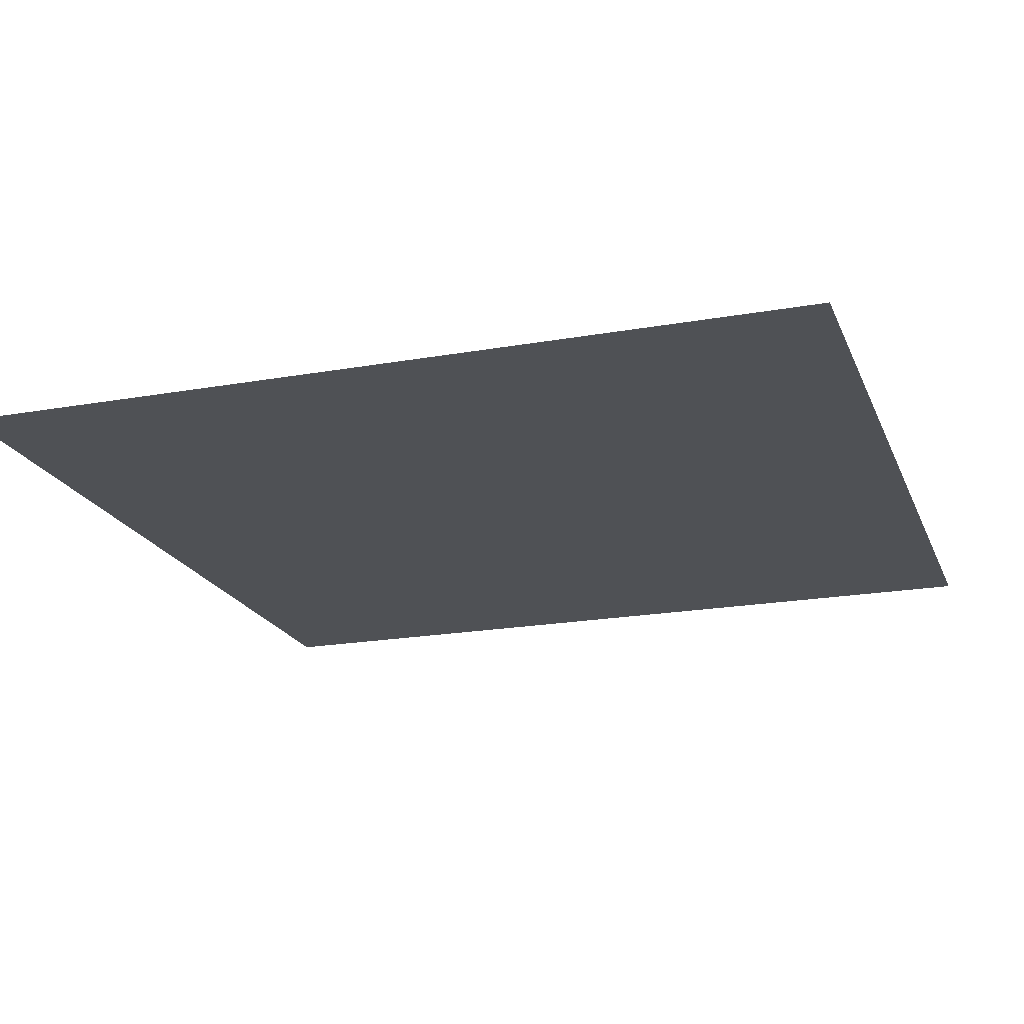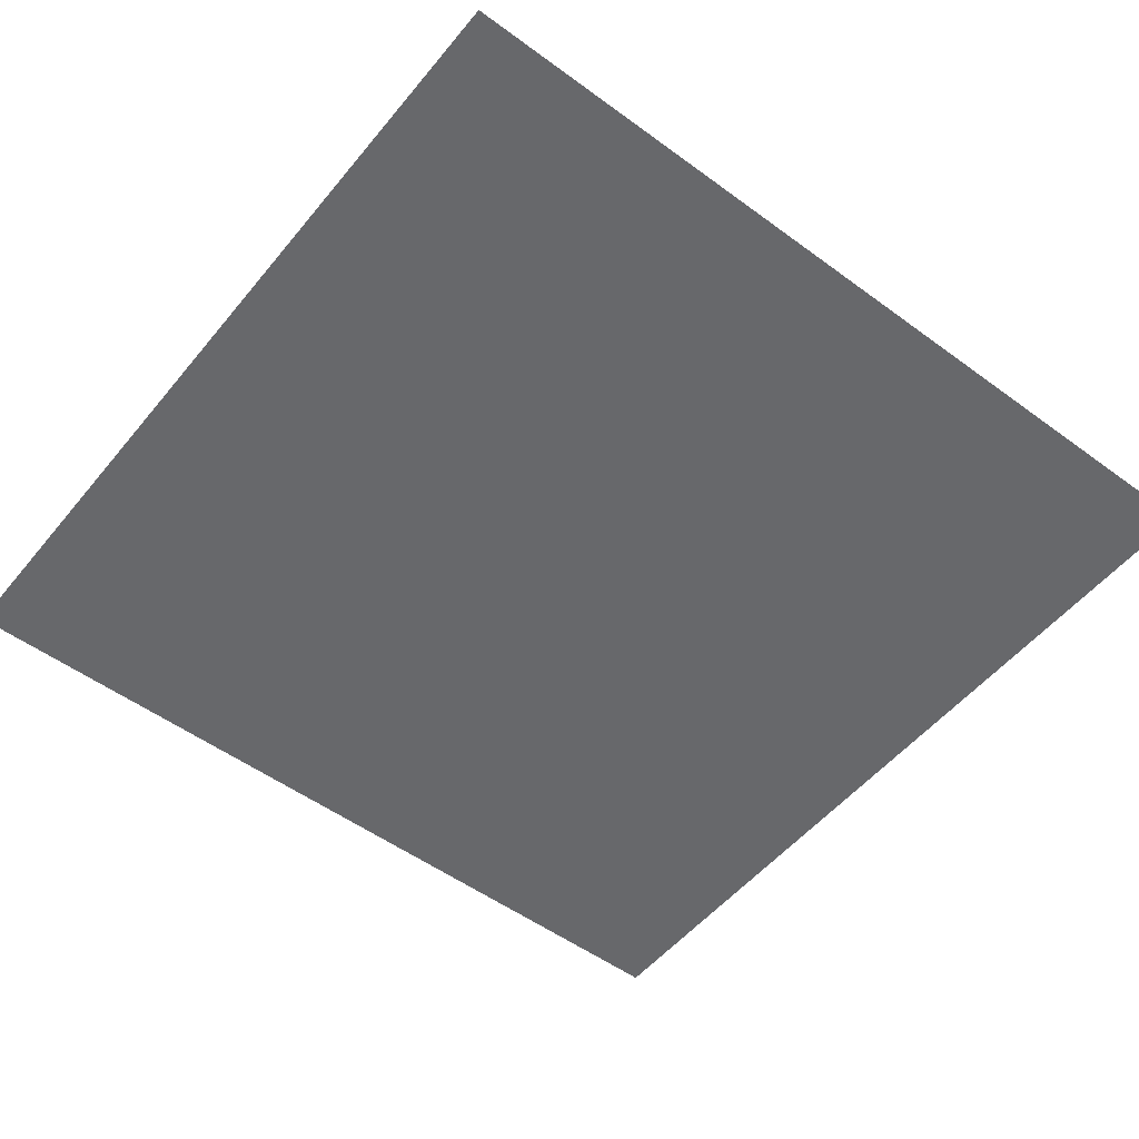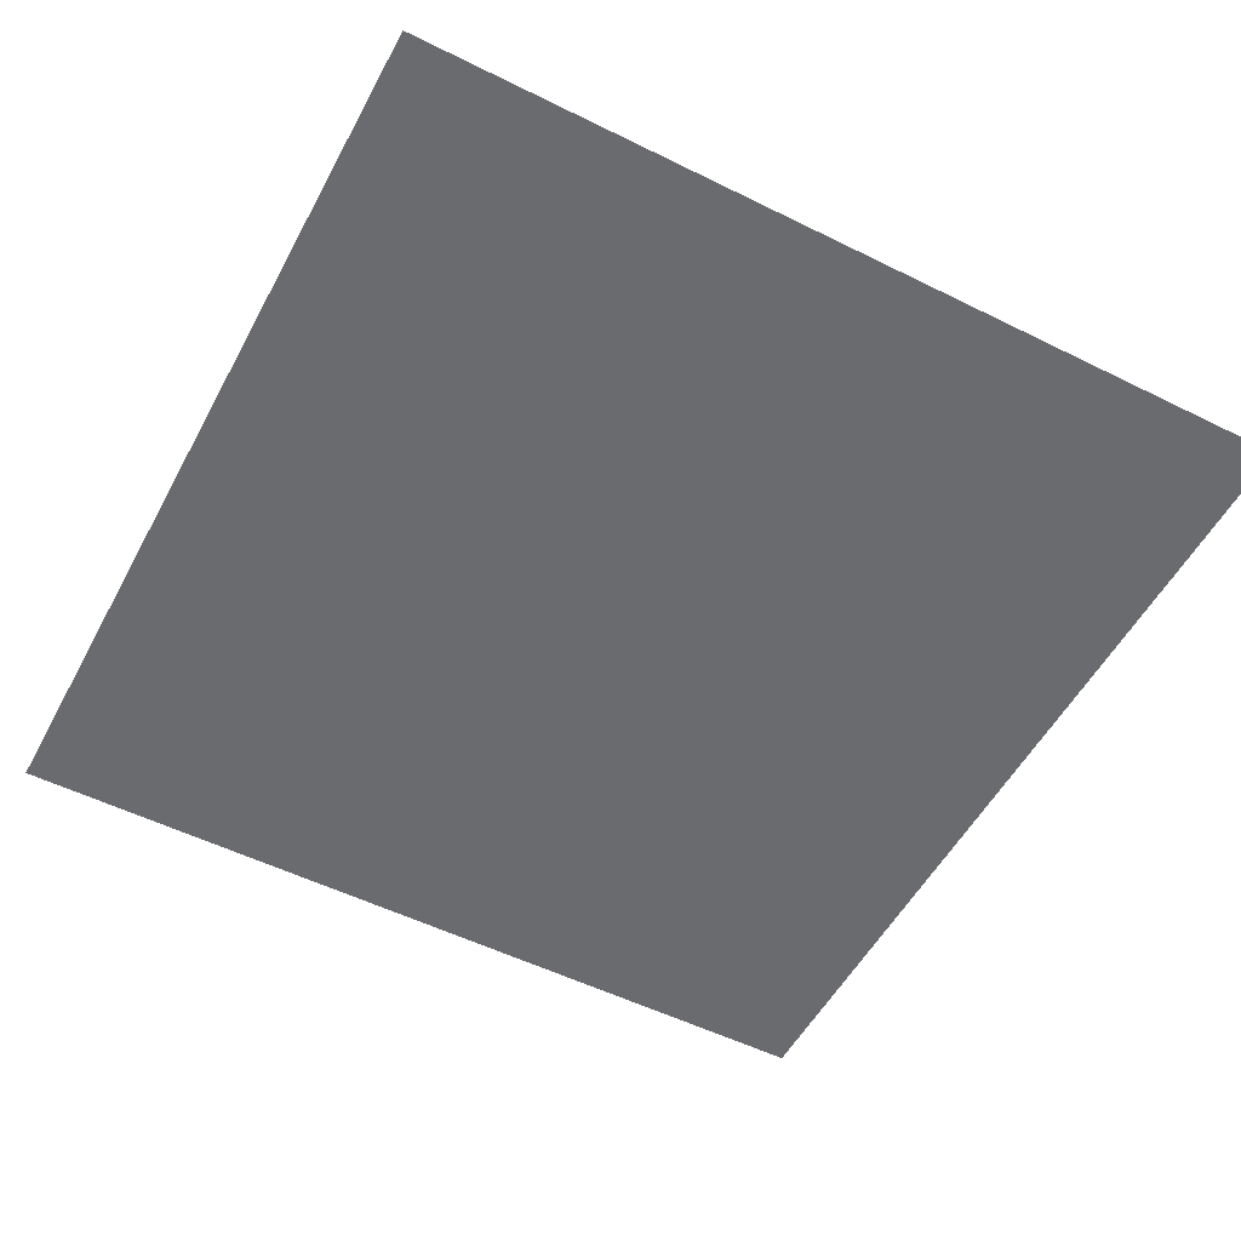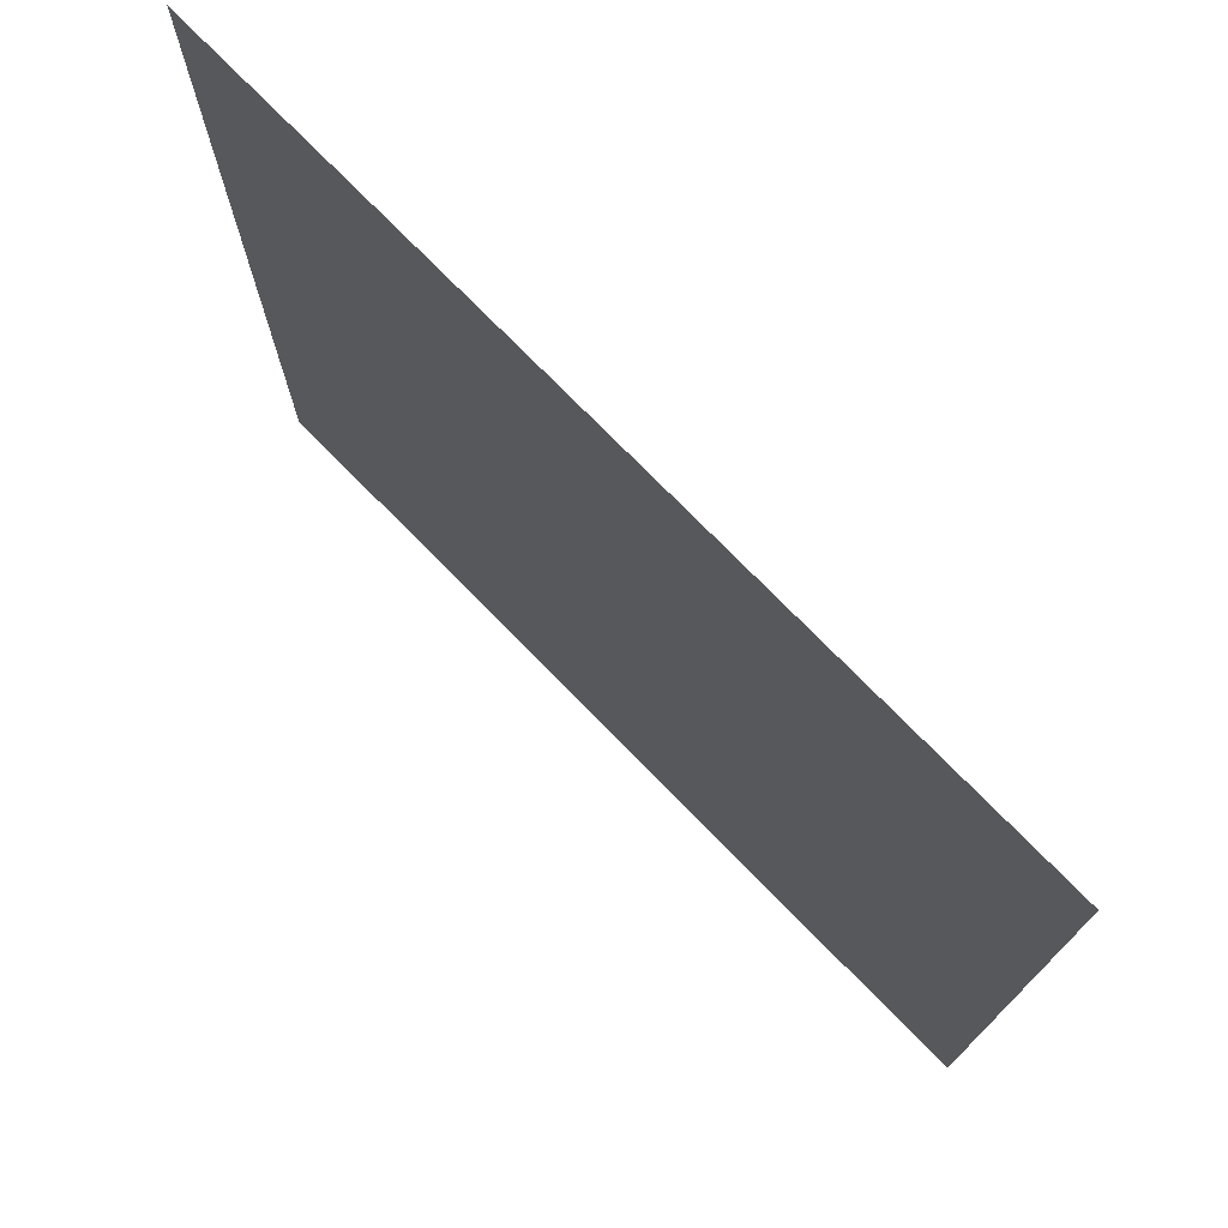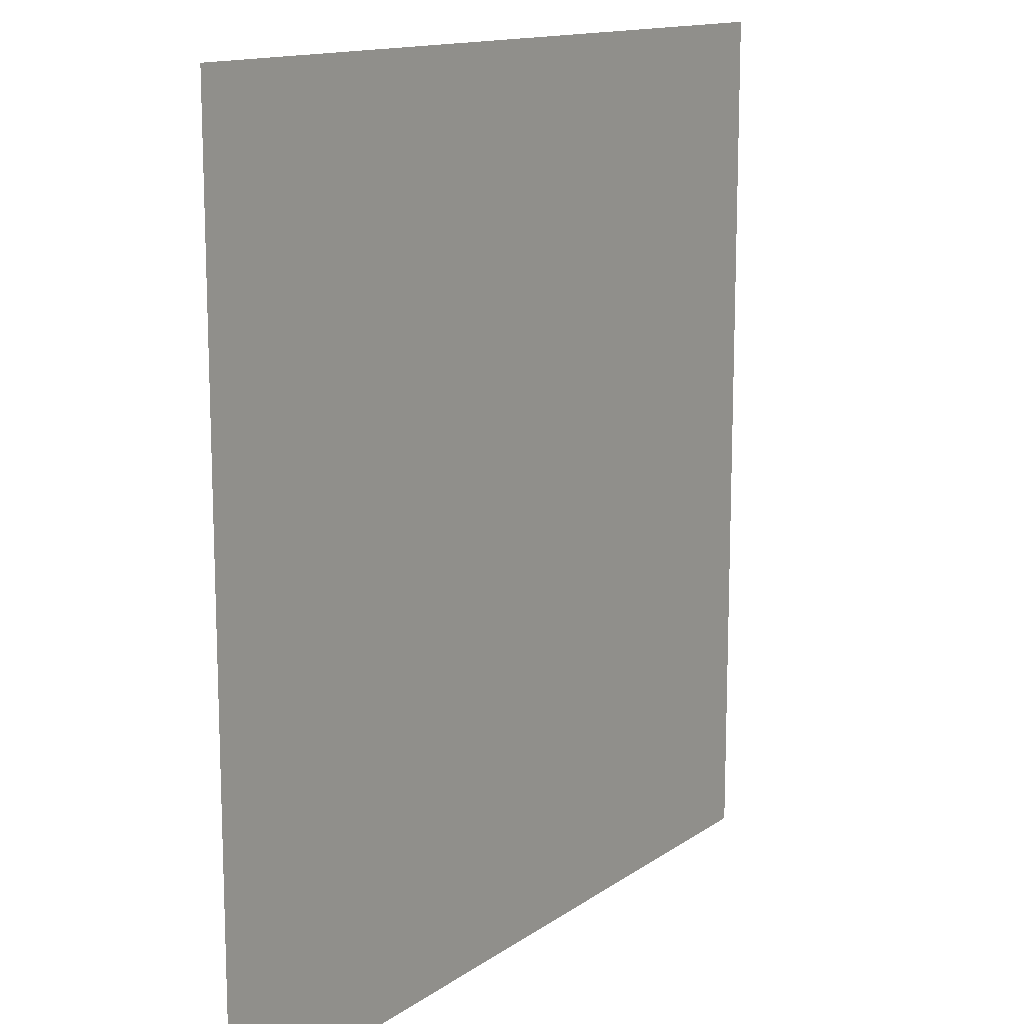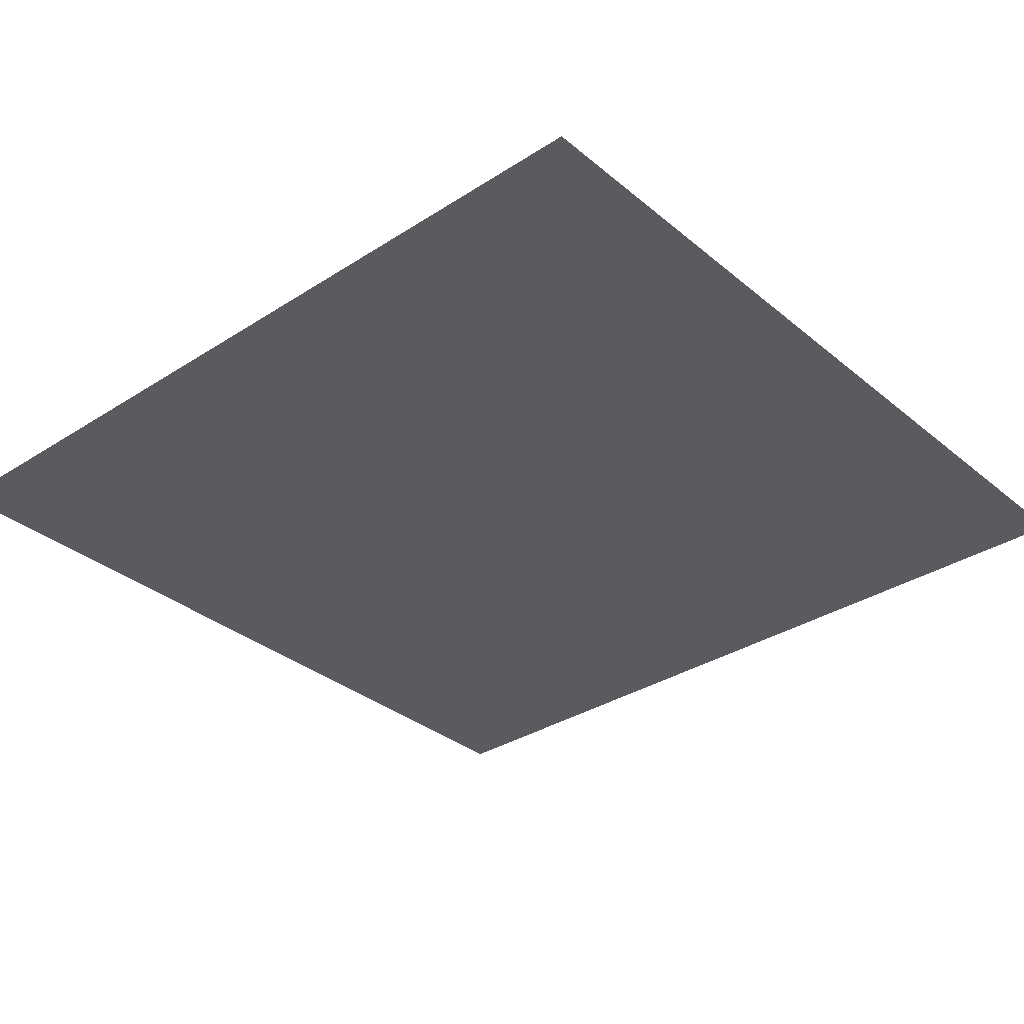
<metadata>
{"format":"obj","ext":"obj","renderer":"f3d","projection":"perspective","resolution":1024,"background":"white","views":[{"elev":-20.1,"azim":-71.9,"up":"+Z"},{"elev":-52.5,"azim":-128.3,"up":"+Z"},{"elev":-53.3,"azim":-27.9,"up":"+Z"},{"elev":75.1,"azim":-134.4,"up":"+Y"},{"elev":13.5,"azim":-56.3,"up":"+Y"},{"elev":-33.2,"azim":131.5,"up":"+Z"}]}
</metadata>
<code>
g aerostat1
v 9.645 -9.86 0
v -9.645 -9.86 0
v -9.645 9.86 0
v 9.645 9.86 0
f -2 -3 -4
f -1 -2 -4

</code>
